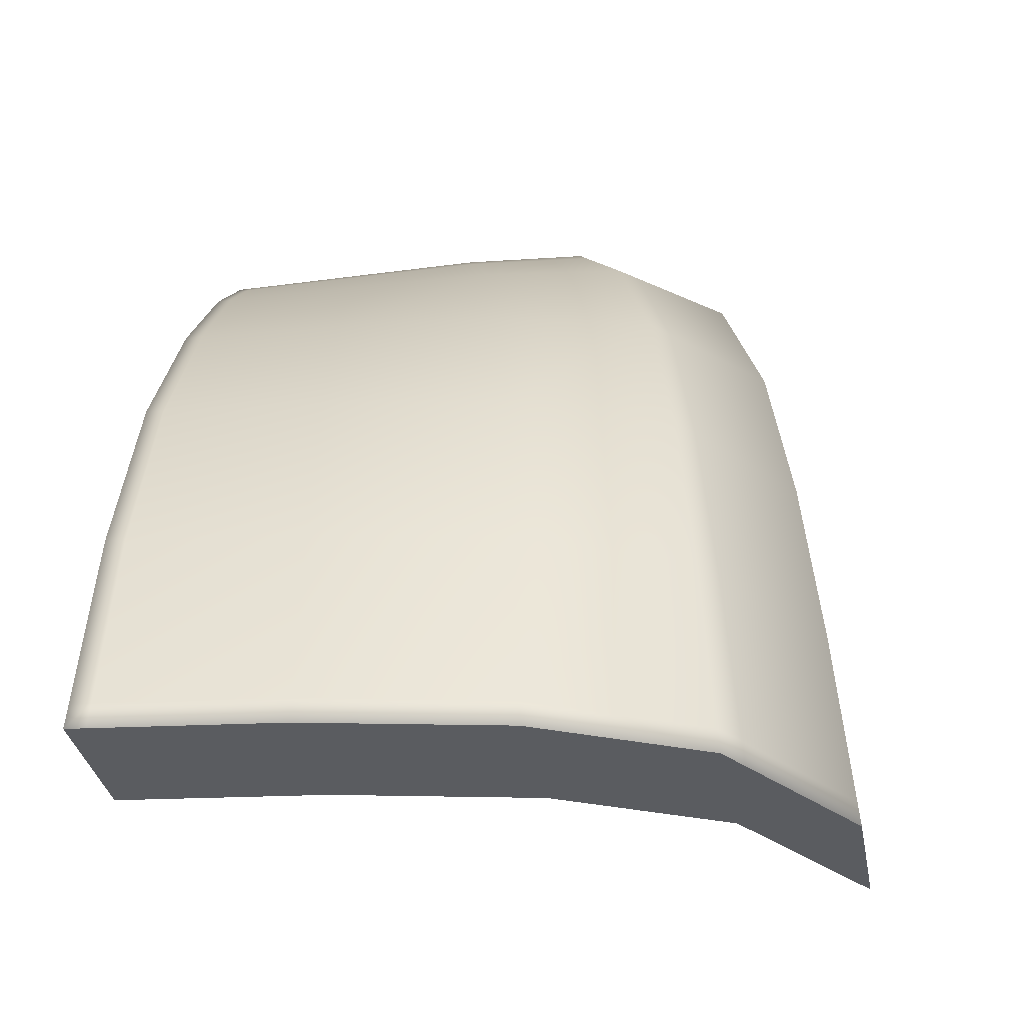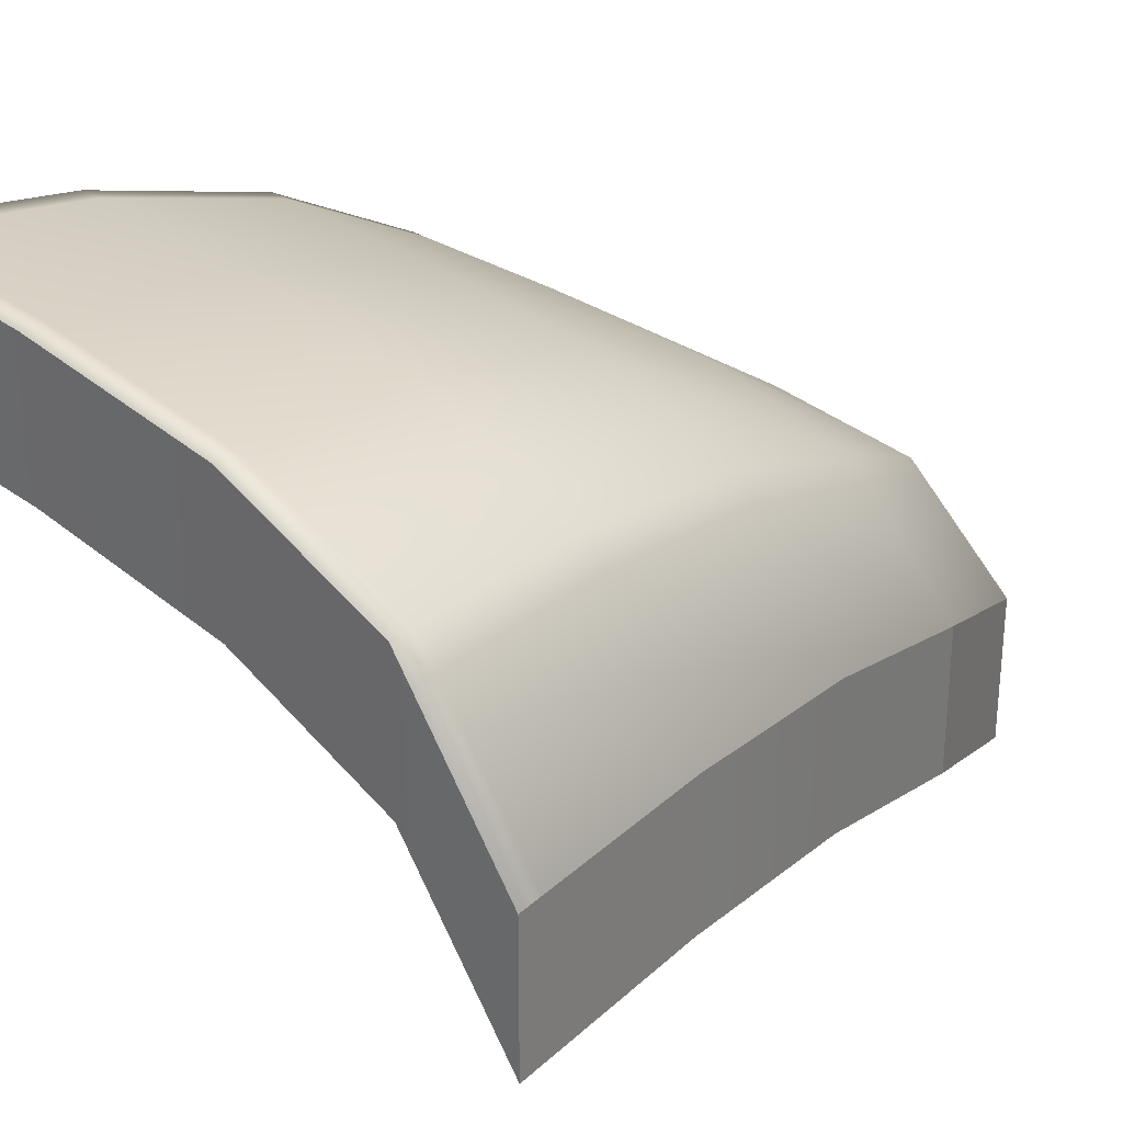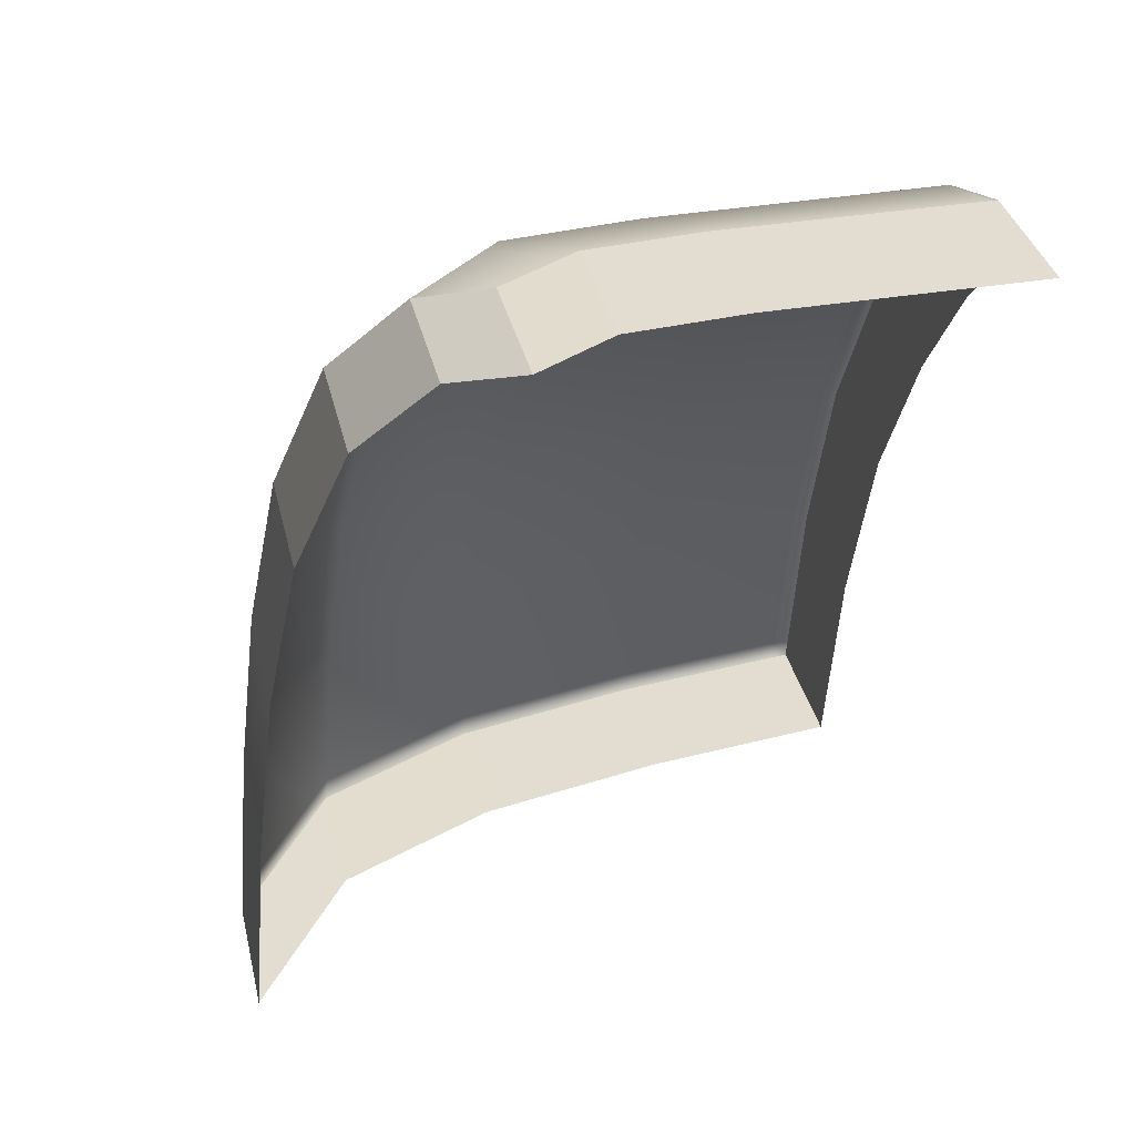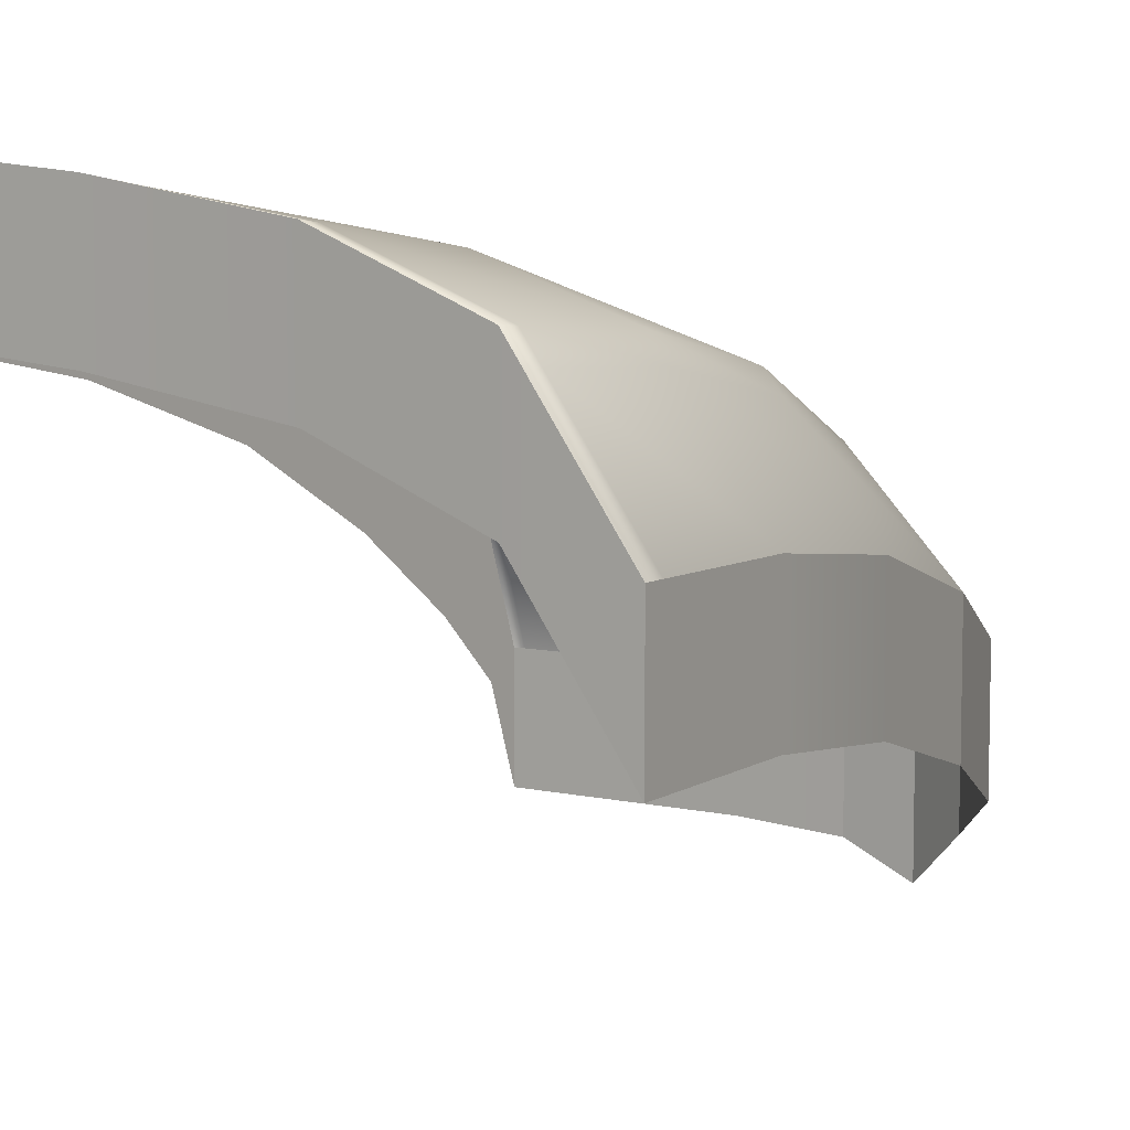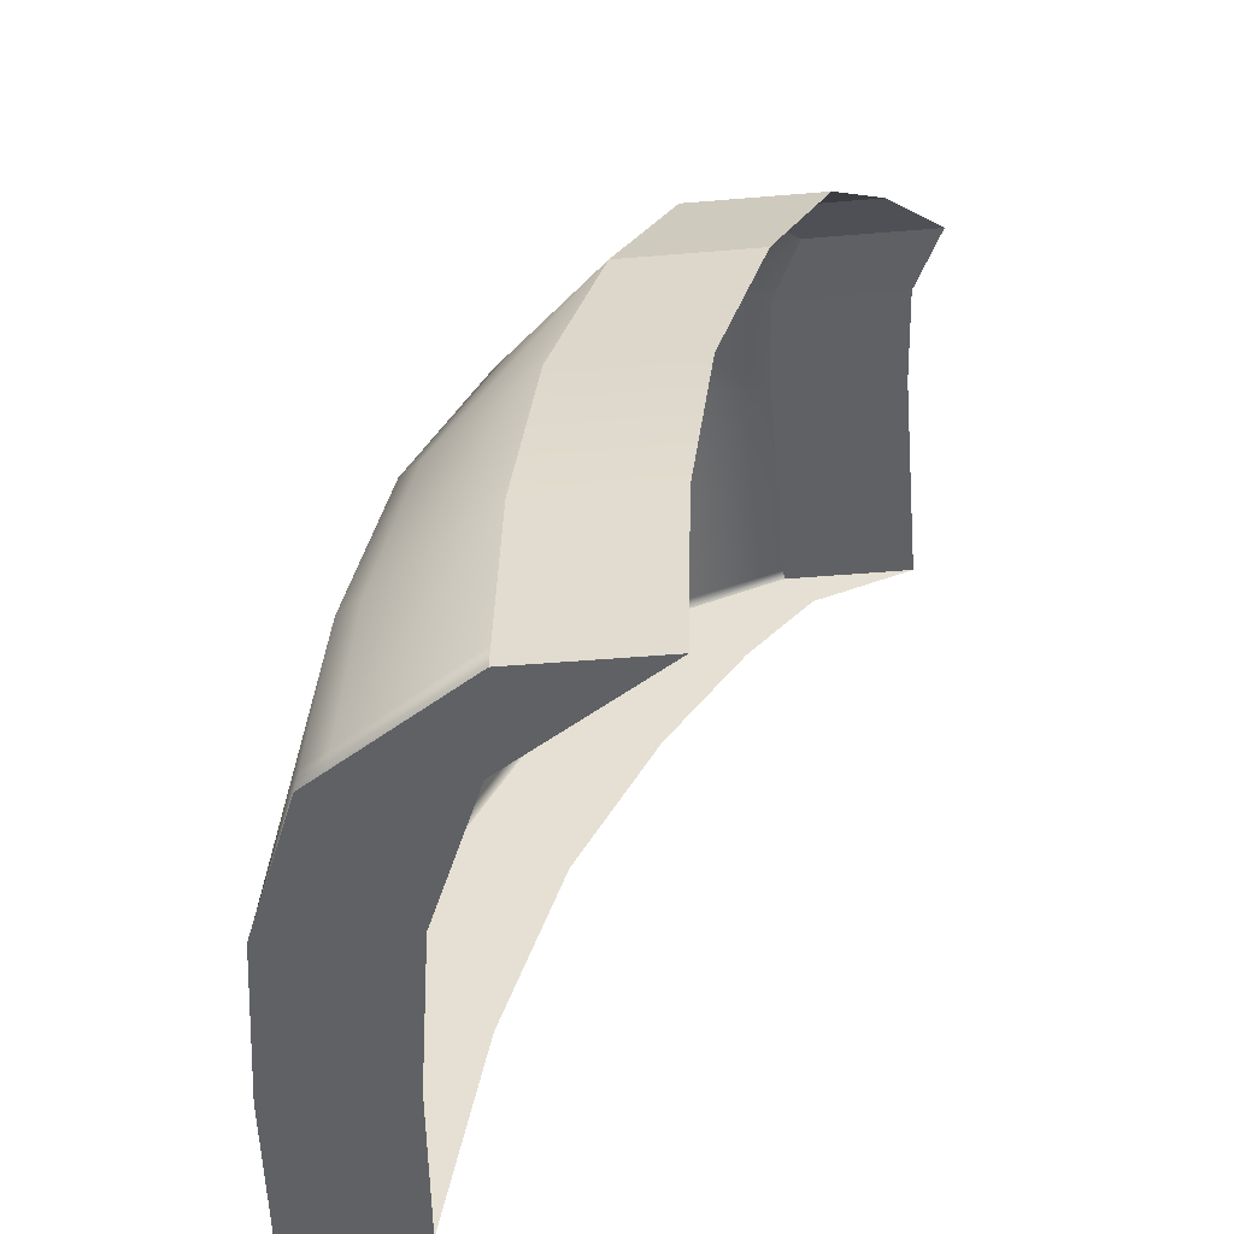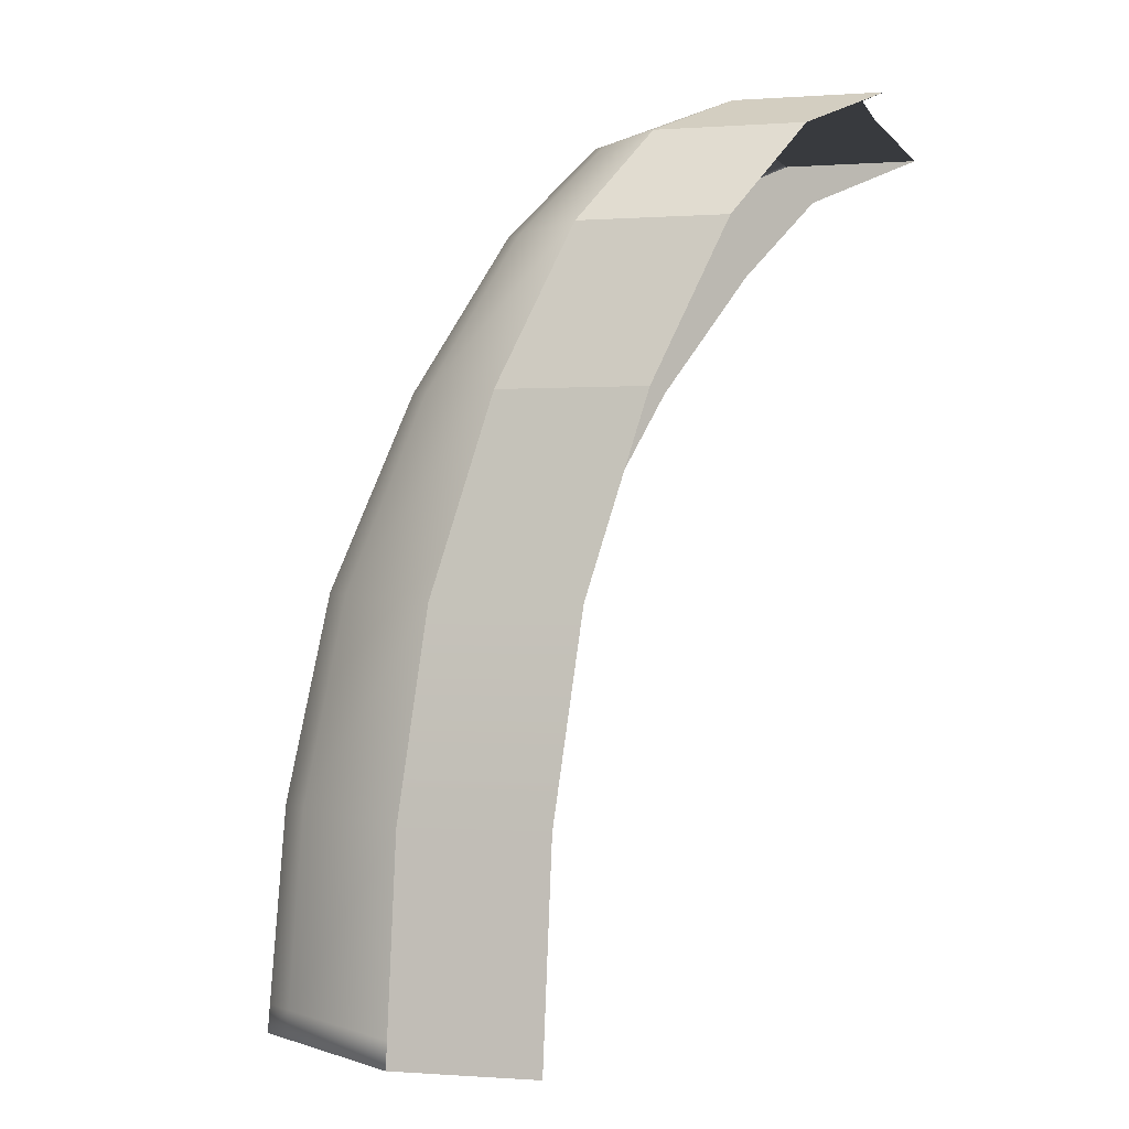
<metadata>
{"format":"obj","ext":"obj","renderer":"f3d","projection":"perspective","resolution":1024,"background":"white","views":[{"elev":-34.1,"azim":-169.4,"up":"+Z"},{"elev":30.2,"azim":-138.9,"up":"+Y"},{"elev":35.3,"azim":-12.8,"up":"+Z"},{"elev":7.2,"azim":-147.0,"up":"+Y"},{"elev":-48.7,"azim":-84.7,"up":"+Z"},{"elev":-0.2,"azim":-73.5,"up":"+Z"}]}
</metadata>
<code>
g Mouse_ClickDestro
v -0.3262 0.309 0.4874
v -0.3025 0.2778 0.5655
v -0.3025 0.2052 0.5655
v -0.3262 0.2364 0.4874
v -0.34 0.3355 0.3912
v -0.3262 0.309 0.4874
v -0.3262 0.2364 0.4874
v -0.34 0.2628 0.3912
v -0.35 0.347 0.2909
v -0.35 0.2744 0.2909
v -0.3573 0.3487 0.1972
v -0.3573 0.276 0.1972
v -0.3583 0.3489 0.184
v -0.3583 0.2763 0.184
v -0.3092 0.4168 0.1861
v -0.3583 0.3489 0.184
v -0.3583 0.2763 0.184
v -0.3092 0.3441 0.1861
v -0.2993 0.4306 0.1865
v -0.2993 0.3579 0.1865
v -0.2121 0.4647 0.1913
v -0.2121 0.3921 0.1913
v -0.1087 0.4809 0.1946
v -0.1087 0.4083 0.1946
v -0.01483 0.4894 0.1965
v -0.01483 0.4167 0.1965
v -0.004252 0.4903 0.1967
v -0.004252 0.4177 0.1967
v -0.2665 0.2503 0.6115
v -0.2344 0.2198 0.6294
v -0.2344 0.1471 0.6294
v -0.2665 0.1776 0.6115
v -0.004252 0.2404 0.6338
v -0.004252 0.2254 0.6129
v -0.004252 0.1678 0.6338
v -0.004252 0.298 0.6129
v -0.004252 0.2317 0.6062
v -0.004252 0.3044 0.6062
v -0.004252 0.2639 0.5723
v -0.004252 0.3365 0.5723
v -0.004252 0.3113 0.5073
v -0.004252 0.3839 0.5073
v -0.004252 0.3594 0.42
v -0.004252 0.4321 0.42
v -0.004252 0.3947 0.3148
v -0.004252 0.4673 0.3148
v -0.004252 0.4148 0.2114
v -0.004252 0.4875 0.2114
v -0.004252 0.4177 0.1967
v -0.004252 0.4903 0.1967
v -0.2724 0.2548 0.6039
v -0.2665 0.2503 0.6115
v -0.2665 0.1776 0.6115
v -0.2724 0.1822 0.6039
v -0.3025 0.2778 0.5655
v -0.3025 0.2052 0.5655
v -0.2017 0.234 0.6324
v -0.195 0.2369 0.633
v -0.195 0.1643 0.633
v -0.2017 0.1614 0.6324
v -0.2344 0.2198 0.6294
v -0.2344 0.1471 0.6294
v -0.01081 0.2404 0.6338
v -0.004252 0.2404 0.6338
v -0.004252 0.1678 0.6338
v -0.01081 0.1678 0.6338
v -0.06905 0.2404 0.6338
v -0.06905 0.1678 0.6338
v -0.1365 0.2404 0.6338
v -0.1365 0.1678 0.6338
v -0.195 0.2369 0.633
v -0.195 0.1643 0.633
v -0.3573 0.3487 0.1972
v -0.3583 0.3489 0.184
v -0.3092 0.4168 0.1861
v -0.3083 0.4161 0.1995
v -0.35 0.347 0.2909
v -0.2993 0.4306 0.1865
v -0.3019 0.4112 0.294
v -0.34 0.3355 0.3912
v -0.2984 0.4298 0.2
v -0.2121 0.4647 0.1913
v -0.2924 0.3937 0.3946
v -0.3262 0.309 0.4874
v -0.2115 0.4632 0.2051
v -0.1087 0.4809 0.1946
v -0.2921 0.4242 0.2947
v -0.2783 0.3586 0.4897
v -0.3025 0.2778 0.5655
v -0.1083 0.4787 0.2088
v -0.01483 0.4894 0.1965
v -0.2827 0.4055 0.3953
v -0.2069 0.4526 0.3023
v -0.2566 0.3191 0.5662
v -0.2724 0.2548 0.6039
v -0.01479 0.4866 0.2111
v -0.004252 0.4903 0.1967
v -0.004252 0.4875 0.2114
v -0.2686 0.3687 0.4901
v -0.199 0.427 0.4038
v -0.1059 0.4632 0.309
v -0.01455 0.4669 0.3142
v -0.004252 0.4673 0.3148
v -0.2319 0.2905 0.6044
v -0.2665 0.2503 0.6115
v -0.2473 0.3275 0.5664
v -0.1867 0.3831 0.4958
v -0.1015 0.4322 0.4122
v -0.0141 0.4321 0.4193
v -0.004252 0.4321 0.42
v -0.227 0.2849 0.6119
v -0.2344 0.2198 0.6294
v -0.2017 0.234 0.6324
v -0.2237 0.2977 0.6045
v -0.219 0.2919 0.612
v -0.195 0.2369 0.633
v -0.1701 0.3364 0.5683
v -0.09422 0.3851 0.5017
v -0.01337 0.3841 0.5067
v -0.004252 0.3839 0.5073
v -0.1545 0.3043 0.6052
v -0.1514 0.298 0.6124
v -0.1365 0.2404 0.6338
v -0.08515 0.337 0.5704
v -0.01245 0.3366 0.5721
v -0.004252 0.3365 0.5723
v -0.07747 0.3045 0.6057
v -0.07595 0.2981 0.6127
v -0.06905 0.2404 0.6338
v -0.01167 0.3044 0.6062
v -0.004252 0.3044 0.6062
v -0.01151 0.298 0.6129
v -0.01081 0.2404 0.6338
v -0.004252 0.298 0.6129
v -0.004252 0.2404 0.6338
g Mouse_ClickDestro_0
f 3 2 1
f 4 3 1
f 7 6 5
f 8 7 5
f 8 5 9
f 10 8 9
f 10 9 11
f 12 10 11
f 12 11 13
f 14 12 13
f 17 16 15
f 18 17 15
f 18 15 19
f 20 18 19
f 20 19 21
f 22 20 21
f 22 21 23
f 24 22 23
f 24 23 25
f 26 24 25
f 26 25 27
f 28 26 27
f 31 30 29
f 32 31 29
f 35 34 33
f 34 36 33
f 34 37 36
f 37 38 36
f 37 39 38
f 39 40 38
f 39 41 40
f 41 42 40
f 41 43 42
f 43 44 42
f 43 45 44
f 45 46 44
f 45 47 46
f 47 48 46
f 47 49 48
f 49 50 48
f 53 52 51
f 54 53 51
f 54 51 55
f 56 54 55
f 59 58 57
f 60 59 57
f 60 57 61
f 62 60 61
f 65 64 63
f 66 65 63
f 66 63 67
f 68 66 67
f 68 67 69
f 70 68 69
f 70 69 71
f 72 70 71
f 75 74 73
f 76 75 73
f 76 73 77
f 78 75 76
f 79 76 77
f 79 77 80
f 81 78 76
f 81 76 79
f 82 78 81
f 83 79 80
f 80 84 83
f 85 82 81
f 86 82 85
f 87 81 79
f 87 79 83
f 85 81 87
f 84 88 83
f 84 89 88
f 90 86 85
f 91 86 90
f 92 87 83
f 83 88 92
f 93 85 87
f 90 85 93
f 93 87 92
f 89 94 88
f 89 95 94
f 96 91 90
f 97 91 96
f 98 97 96
f 88 99 92
f 88 94 99
f 100 93 92
f 92 99 100
f 101 90 93
f 96 90 101
f 101 93 100
f 98 96 102
f 102 96 101
f 103 98 102
f 95 104 94
f 95 105 104
f 94 106 99
f 94 104 106
f 99 107 100
f 99 106 107
f 108 101 100
f 102 101 108
f 100 107 108
f 103 102 109
f 109 102 108
f 110 103 109
f 105 111 104
f 105 112 111
f 112 113 111
f 104 114 106
f 104 111 114
f 111 113 115
f 111 115 114
f 113 116 115
f 106 117 107
f 106 114 117
f 107 118 108
f 108 118 109
f 107 117 118
f 109 119 110
f 118 119 109
f 119 120 110
f 114 115 121
f 114 121 117
f 115 116 122
f 115 122 121
f 116 123 122
f 117 124 118
f 118 124 119
f 117 121 124
f 119 125 120
f 124 125 119
f 125 126 120
f 121 127 124
f 121 122 127
f 124 127 125
f 122 123 128
f 122 128 127
f 123 129 128
f 125 130 126
f 127 130 125
f 127 128 130
f 130 131 126
f 128 129 132
f 128 132 130
f 130 132 131
f 129 133 132
f 132 134 131
f 132 133 134
f 133 135 134

</code>
